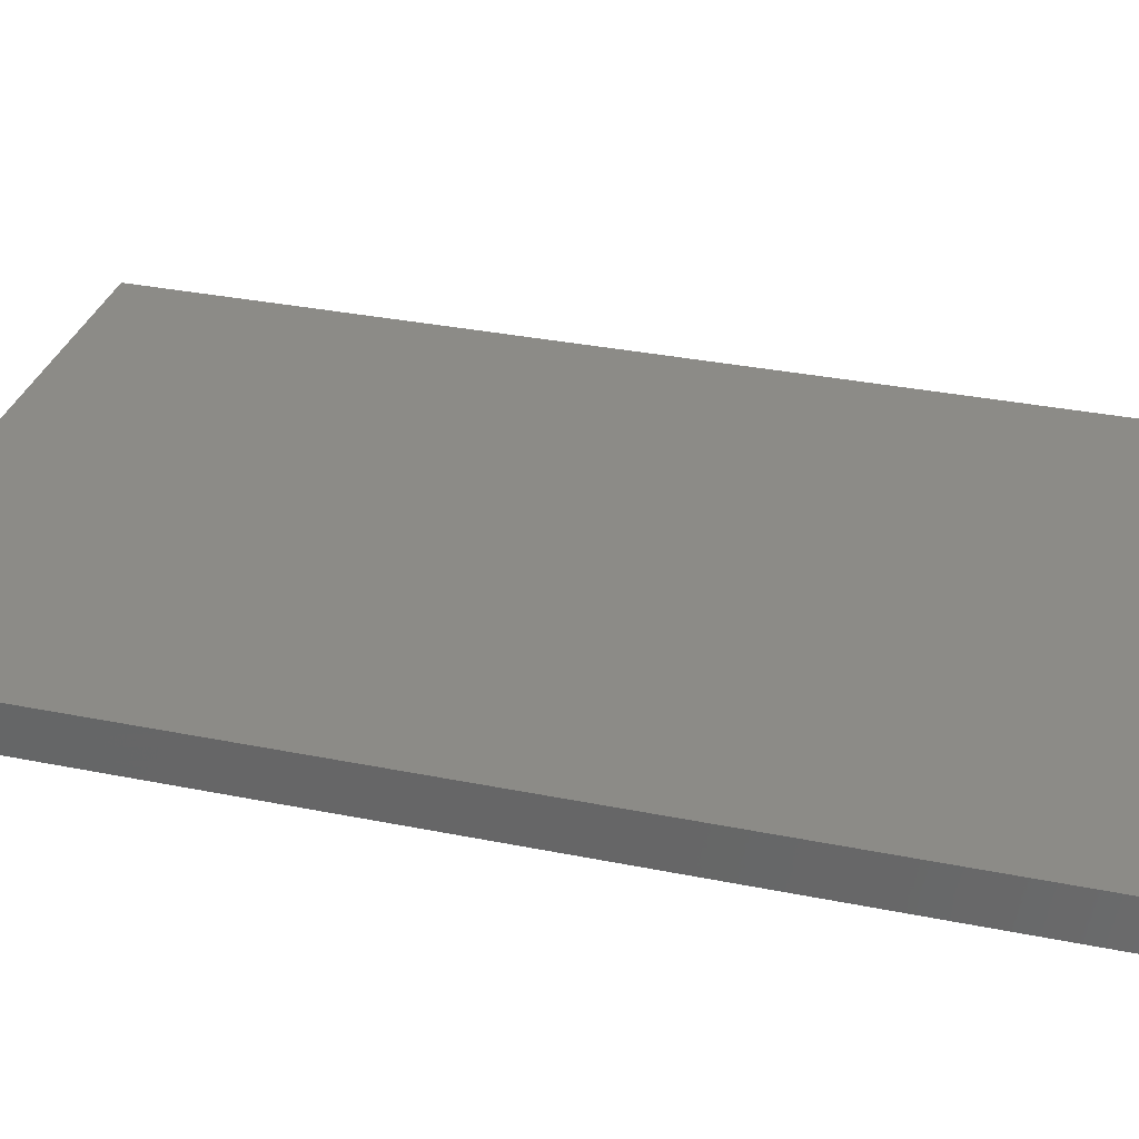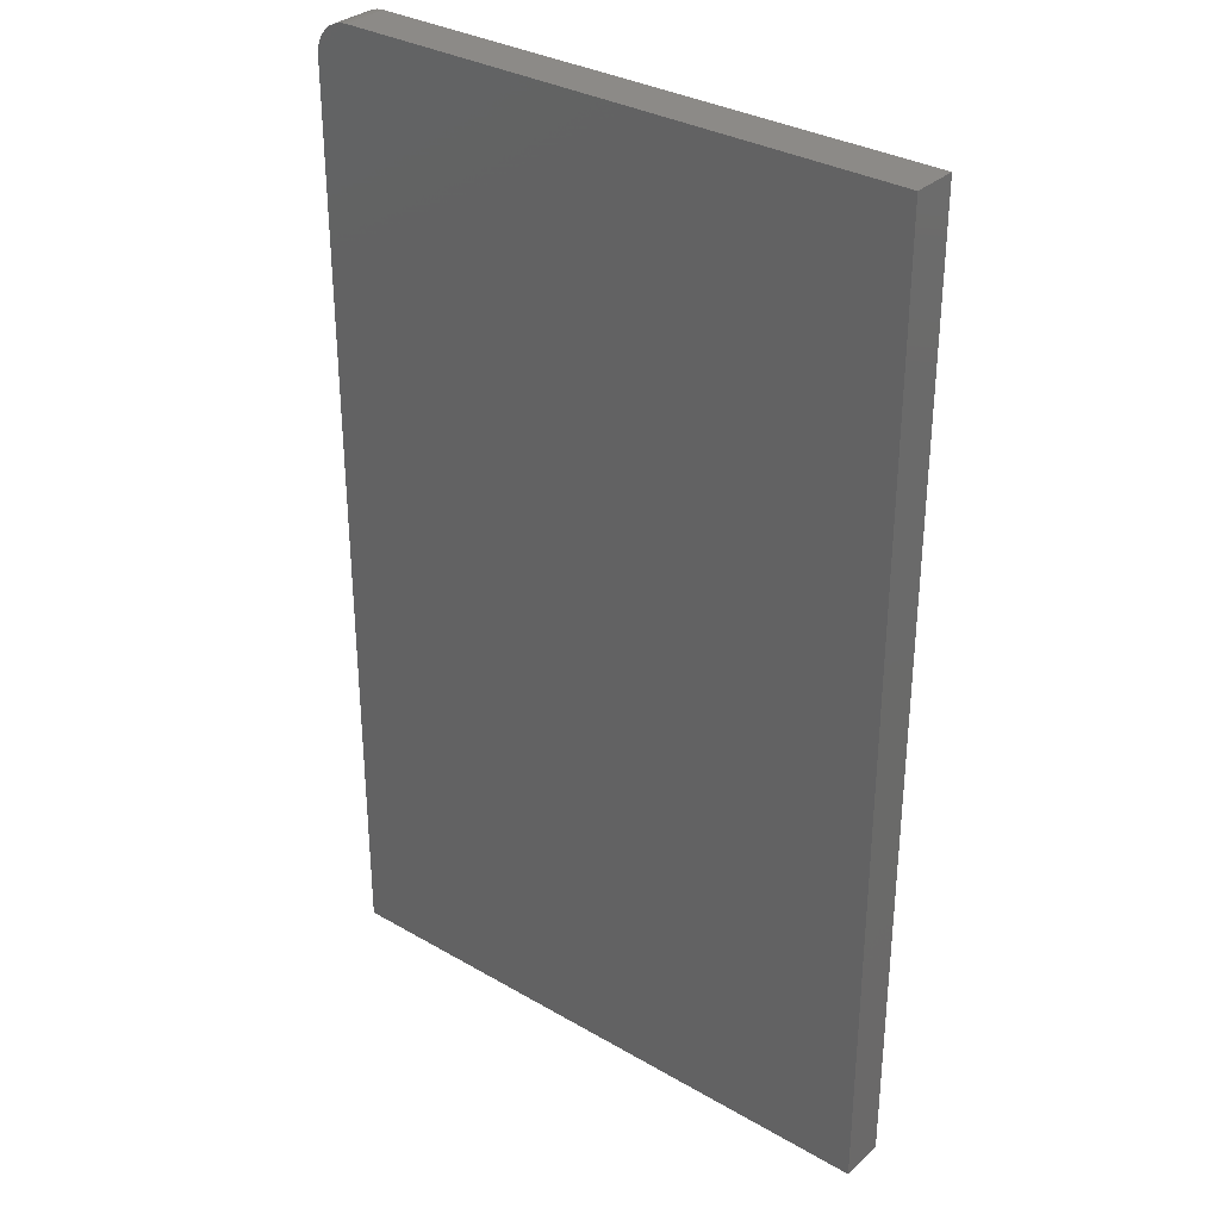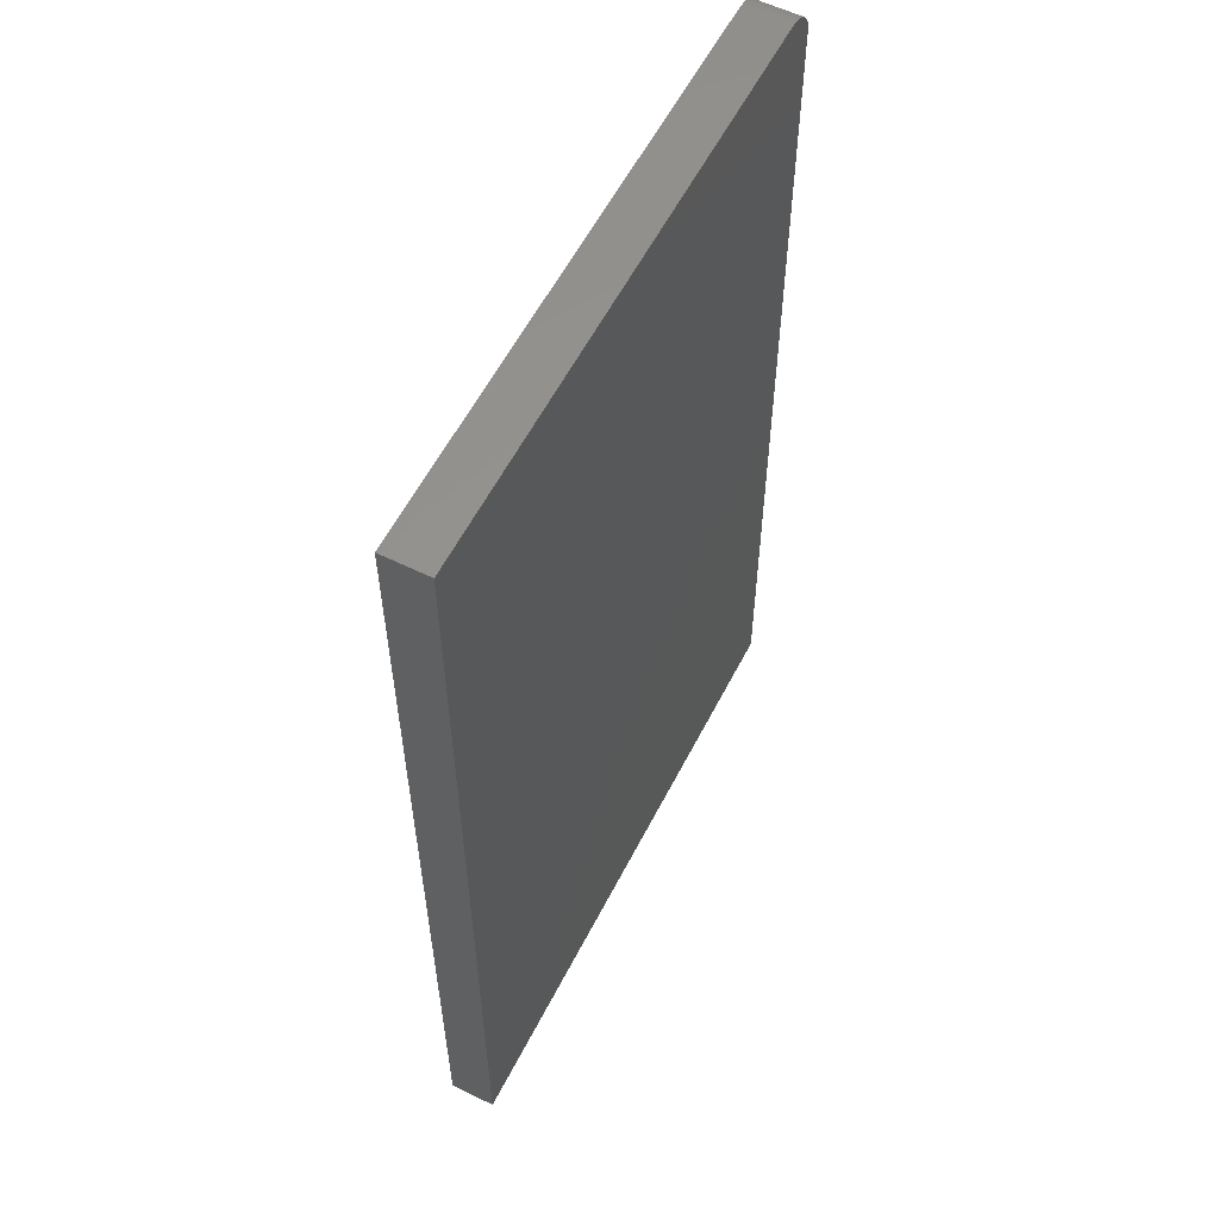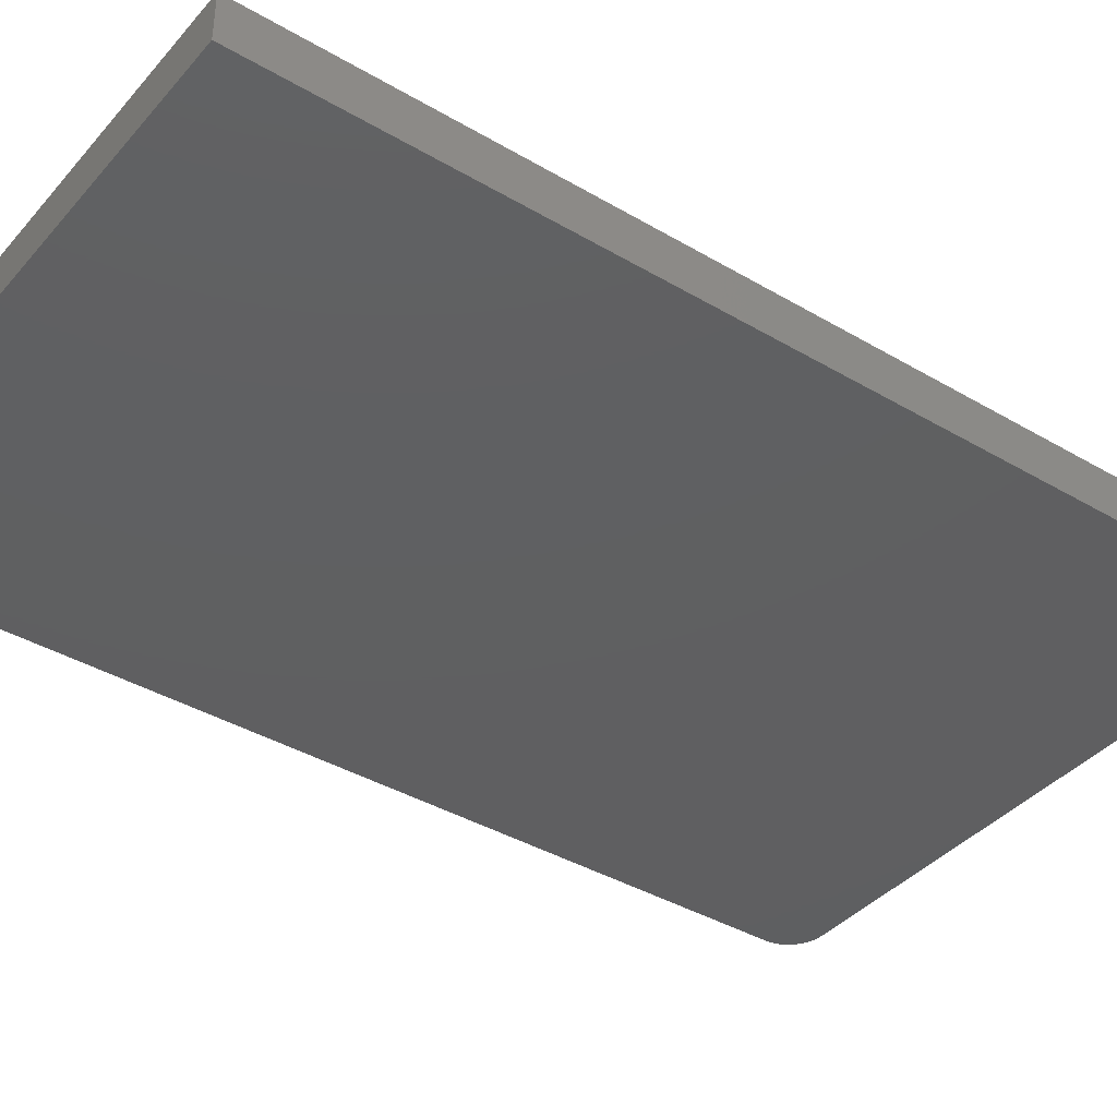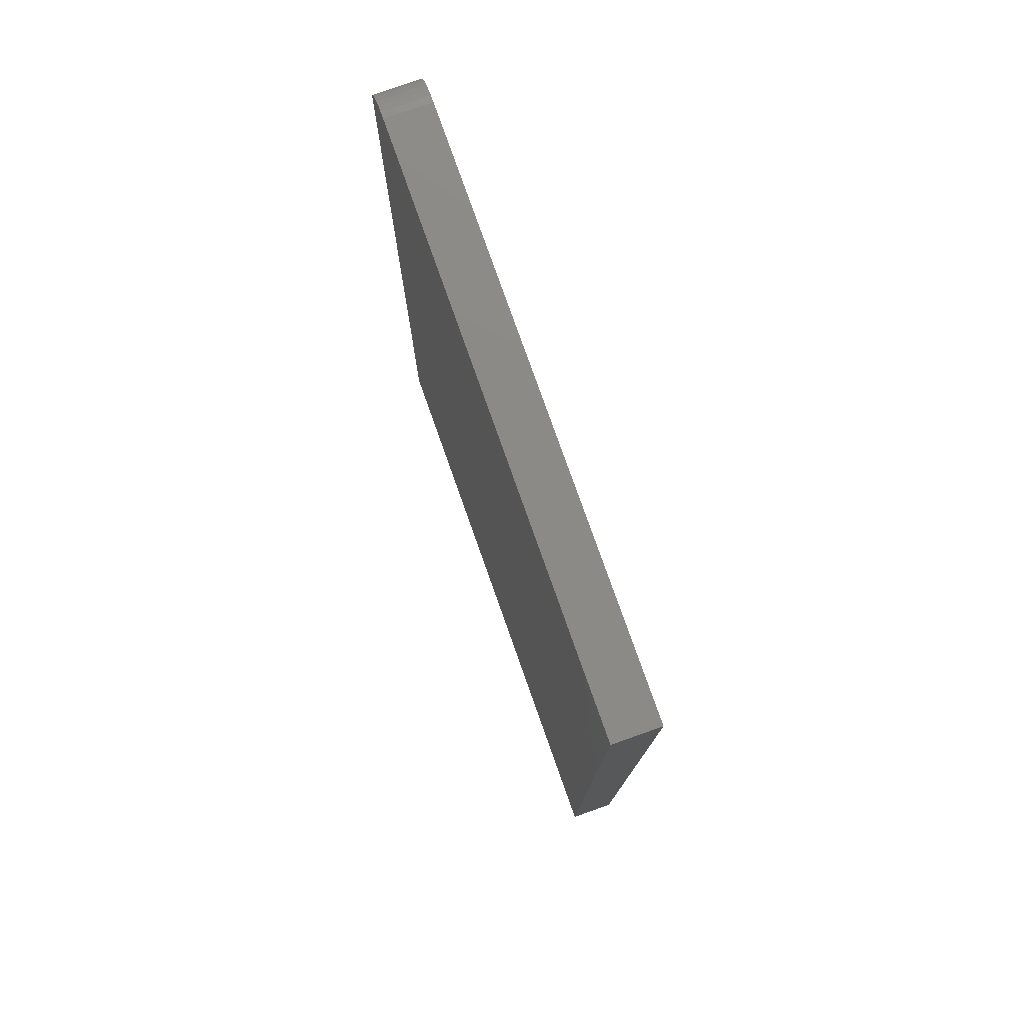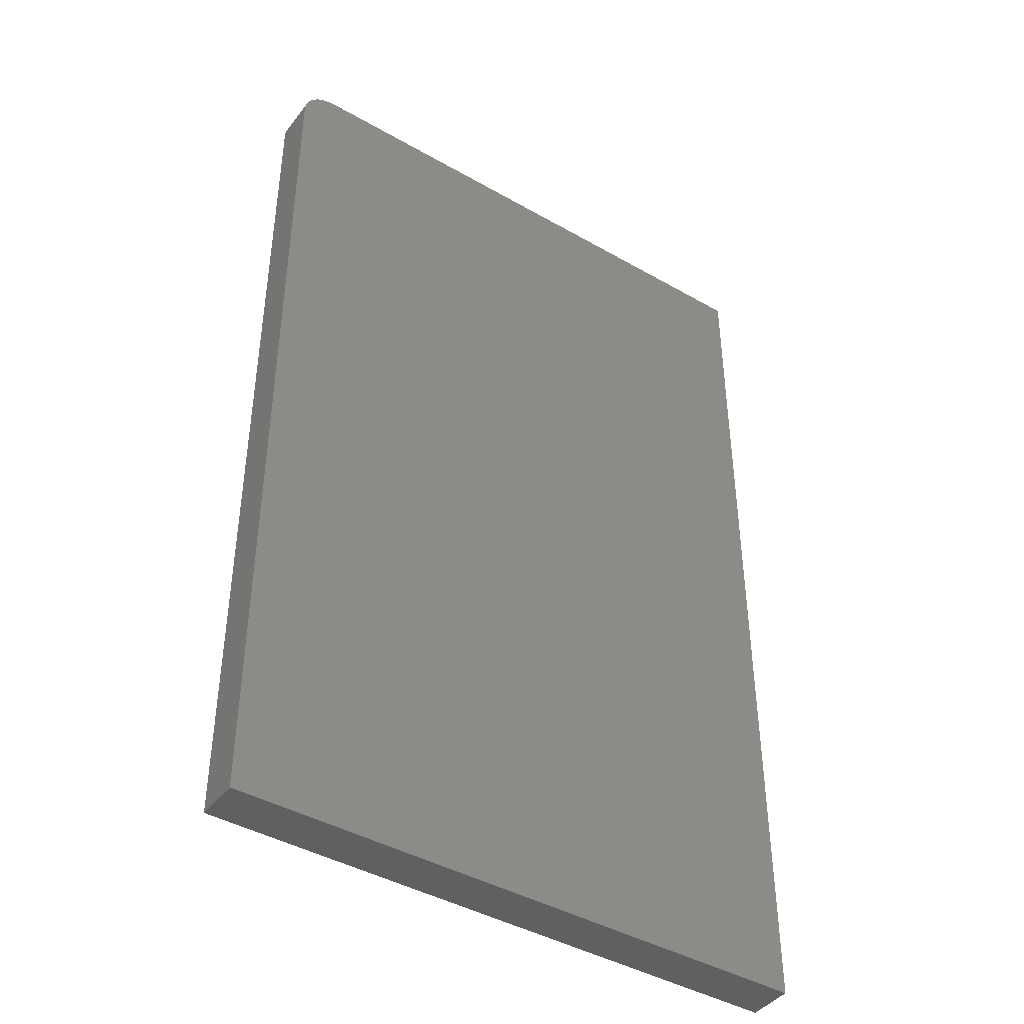
<metadata>
{"format":"stl","ext":"stl","renderer":"f3d","projection":"perspective","resolution":1024,"background":"white","views":[{"elev":32.7,"azim":-74.3,"up":"+Z"},{"elev":32.3,"azim":39.0,"up":"+Y"},{"elev":58.0,"azim":117.0,"up":"+Y"},{"elev":-39.3,"azim":53.7,"up":"+Z"},{"elev":78.3,"azim":70.5,"up":"+Y"},{"elev":-42.5,"azim":-34.4,"up":"+Y"}]}
</metadata>
<code>
# stl→obj: 24 verts, 44 faces
v 0.4628 0.75 0.07031
v -0.4141 0.75 0.07031
v -0.4247 0.7489 0.07031
v -0.435 0.7458 0.07031
v -0.4444 0.7408 0.07031
v -0.4527 0.734 0.07031
v -0.4595 0.7257 0.07031
v -0.4646 0.7162 0.07031
v -0.4677 0.706 0.07031
v -0.4688 0.6953 0.07031
v -0.4688 -0.75 0.07031
v 0.4628 -0.75 0.07031
v 0.4628 0.75 0
v 0.4628 -0.75 0
v -0.4688 -0.75 0
v -0.4688 0.6953 0
v -0.4677 0.706 0
v -0.4646 0.7162 0
v -0.4595 0.7257 0
v -0.4527 0.734 0
v -0.4444 0.7408 0
v -0.435 0.7458 0
v -0.4247 0.7489 0
v -0.4141 0.75 0
f 1 2 3
f 1 3 4
f 1 4 5
f 1 5 6
f 1 6 7
f 1 7 8
f 1 8 9
f 1 9 10
f 1 10 11
f 1 11 12
f 13 14 15
f 13 15 16
f 13 16 17
f 13 17 18
f 13 18 19
f 13 19 20
f 13 20 21
f 13 21 22
f 13 22 23
f 13 23 24
f 10 16 11
f 11 16 15
f 1 13 2
f 2 13 24
f 16 10 17
f 17 10 9
f 17 9 18
f 18 9 8
f 18 8 19
f 19 8 7
f 19 7 20
f 20 7 6
f 20 6 21
f 21 6 5
f 21 5 22
f 22 5 4
f 22 4 23
f 23 4 3
f 23 3 24
f 24 3 2
f 12 14 1
f 1 14 13
f 11 15 12
f 12 15 14

</code>
